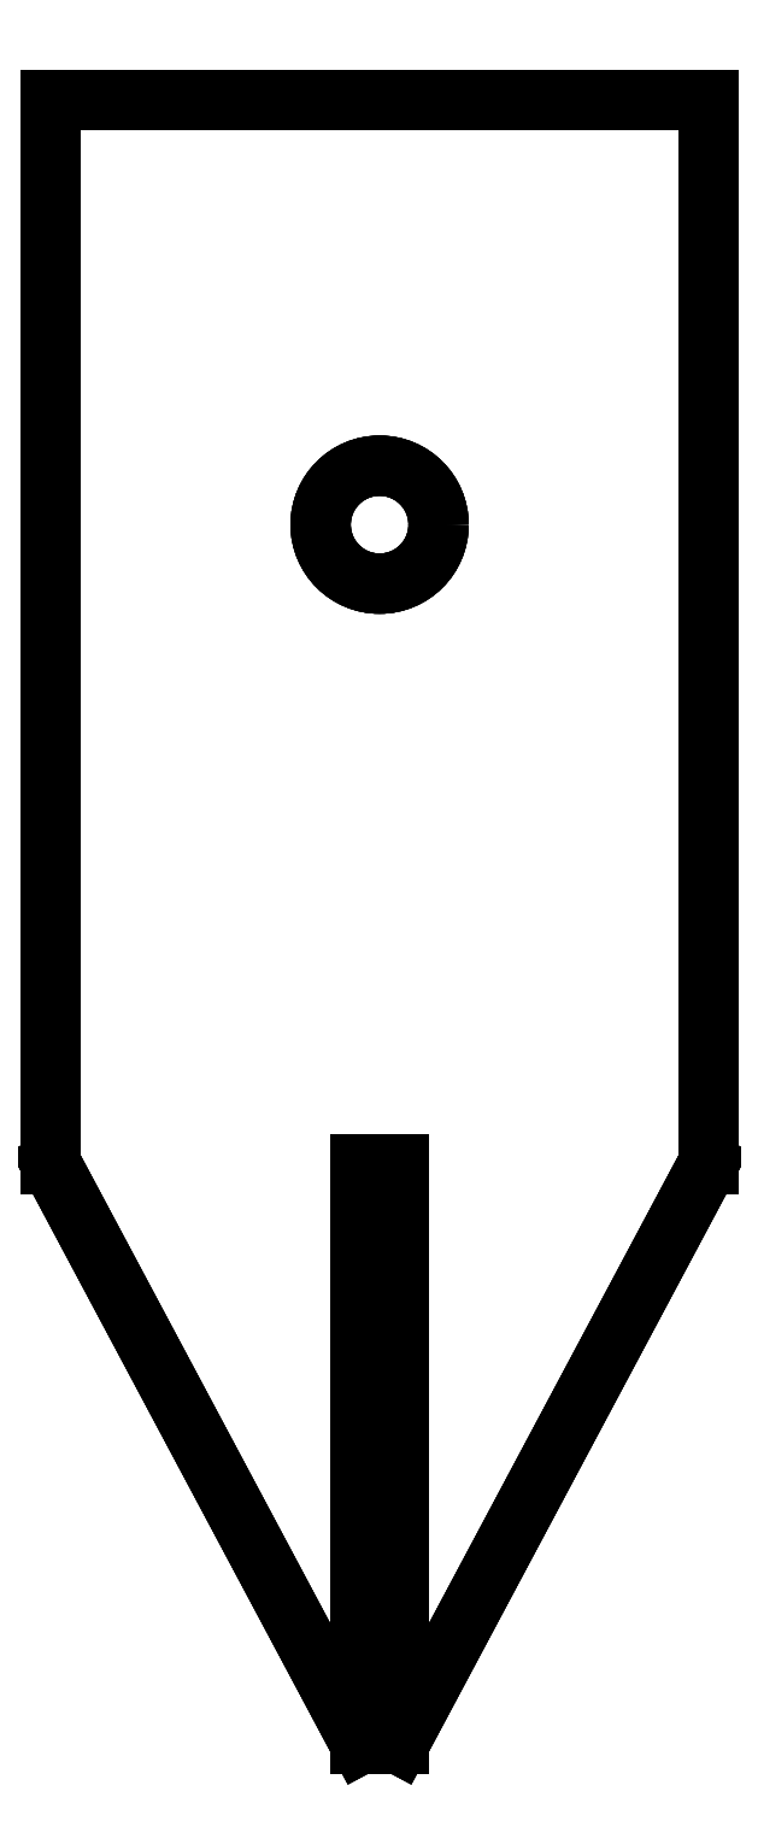
<metadata>
{"format":"dxf","ext":"dxf","renderer":"ezdxf+matplotlib","layout":"modelspace","background":"white","min_lineweight":24,"dpi":150}
</metadata>
<code>
0
SECTION
2
ENTITIES
0
LINE
8
Body
10
-17
20
55
30
0
11
-17
21
55
31
3
0
LINE
8
Body
10
-17
20
0
30
0
11
-17
21
0
31
3
0
LINE
8
Body
10
-17
20
55
30
0
11
-17
21
0
31
0
0
LINE
8
Body
10
-17
20
55
30
3
11
-17
21
0
31
3
0
LINE
8
Body
10
-17
20
0
30
0
11
-17
21
0
31
3
0
LINE
8
Body
10
-1
20
-30
30
0
11
-1
21
-30
31
3
0
LINE
8
Body
10
-17
20
0
30
0
11
-1
21
-30
31
0
0
LINE
8
Body
10
-17
20
0
30
3
11
-1
21
-30
31
3
0
LINE
8
Body
10
-1
20
-30
30
0
11
-1
21
-30
31
3
0
LINE
8
Body
10
-1
20
0
30
0
11
-1
21
0
31
3
0
LINE
8
Body
10
-1
20
-30
30
0
11
-1
21
0
31
0
0
LINE
8
Body
10
-1
20
-30
30
3
11
-1
21
0
31
3
0
LINE
8
Body
10
-1
20
0
30
0
11
-1
21
0
31
3
0
LINE
8
Body
10
1
20
0
30
0
11
1
21
0
31
3
0
LINE
8
Body
10
-1
20
0
30
0
11
1
21
0
31
0
0
LINE
8
Body
10
-1
20
0
30
3
11
1
21
0
31
3
0
LINE
8
Body
10
1
20
0
30
0
11
1
21
0
31
3
0
LINE
8
Body
10
1
20
-30
30
0
11
1
21
-30
31
3
0
LINE
8
Body
10
1
20
0
30
0
11
1
21
-30
31
0
0
LINE
8
Body
10
1
20
0
30
3
11
1
21
-30
31
3
0
LINE
8
Body
10
1
20
-30
30
0
11
1
21
-30
31
3
0
LINE
8
Body
10
17
20
0
30
0
11
17
21
0
31
3
0
LINE
8
Body
10
1
20
-30
30
0
11
17
21
0
31
0
0
LINE
8
Body
10
1
20
-30
30
3
11
17
21
0
31
3
0
LINE
8
Body
10
17
20
0
30
0
11
17
21
0
31
3
0
LINE
8
Body
10
17
20
55
30
0
11
17
21
55
31
3
0
LINE
8
Body
10
17
20
0
30
0
11
17
21
55
31
0
0
LINE
8
Body
10
17
20
0
30
3
11
17
21
55
31
3
0
LINE
8
Body
10
17
20
55
30
0
11
17
21
55
31
3
0
LINE
8
Body
10
-17
20
55
30
0
11
-17
21
55
31
3
0
LINE
8
Body
10
17
20
55
30
0
11
-17
21
55
31
0
0
LINE
8
Body
10
17
20
55
30
3
11
-17
21
55
31
3
0
LINE
8
Body
10
3.05
20
33.05
30
0
11
3.05
21
33.05
31
3
0
LINE
8
Body
10
3.05
20
33.05
30
0
11
3.05
21
33.05
31
3
0
CIRCLE
8
Body
10
0
20
33.05
40
3.05
0
CIRCLE
8
Body
10
0
20
33.05
40
3.05
0
LINE
8
Body
10
-17
20
55
30
0
11
-17
21
0
31
0
0
LINE
8
Body
10
-17
20
0
30
0
11
-1
21
-30
31
0
0
LINE
8
Body
10
-1
20
-30
30
0
11
-1
21
0
31
0
0
LINE
8
Body
10
-1
20
0
30
0
11
1
21
0
31
0
0
LINE
8
Body
10
1
20
0
30
0
11
1
21
-30
31
0
0
LINE
8
Body
10
1
20
-30
30
0
11
17
21
0
31
0
0
LINE
8
Body
10
17
20
0
30
0
11
17
21
55
31
0
0
LINE
8
Body
10
17
20
55
30
0
11
-17
21
55
31
0
0
CIRCLE
8
Body
10
0
20
33.05
40
3.05
0
LINE
8
Body
10
-17
20
55
30
3
11
-17
21
0
31
3
0
LINE
8
Body
10
-17
20
0
30
3
11
-1
21
-30
31
3
0
LINE
8
Body
10
-1
20
-30
30
3
11
-1
21
0
31
3
0
LINE
8
Body
10
-1
20
0
30
3
11
1
21
0
31
3
0
LINE
8
Body
10
1
20
0
30
3
11
1
21
-30
31
3
0
LINE
8
Body
10
1
20
-30
30
3
11
17
21
0
31
3
0
LINE
8
Body
10
17
20
0
30
3
11
17
21
55
31
3
0
LINE
8
Body
10
17
20
55
30
3
11
-17
21
55
31
3
0
CIRCLE
8
Body
10
0
20
33.05
40
3.05
0
ENDSEC
0
EOF

</code>
